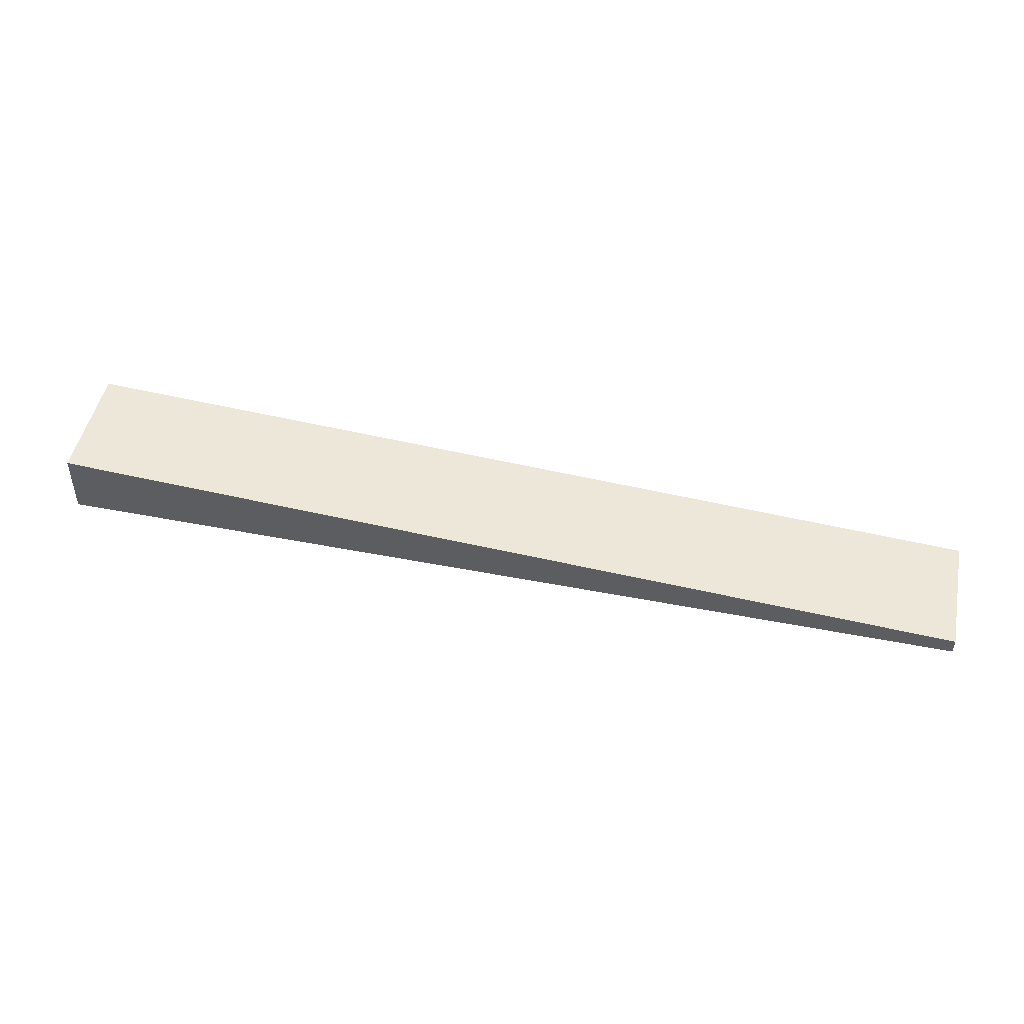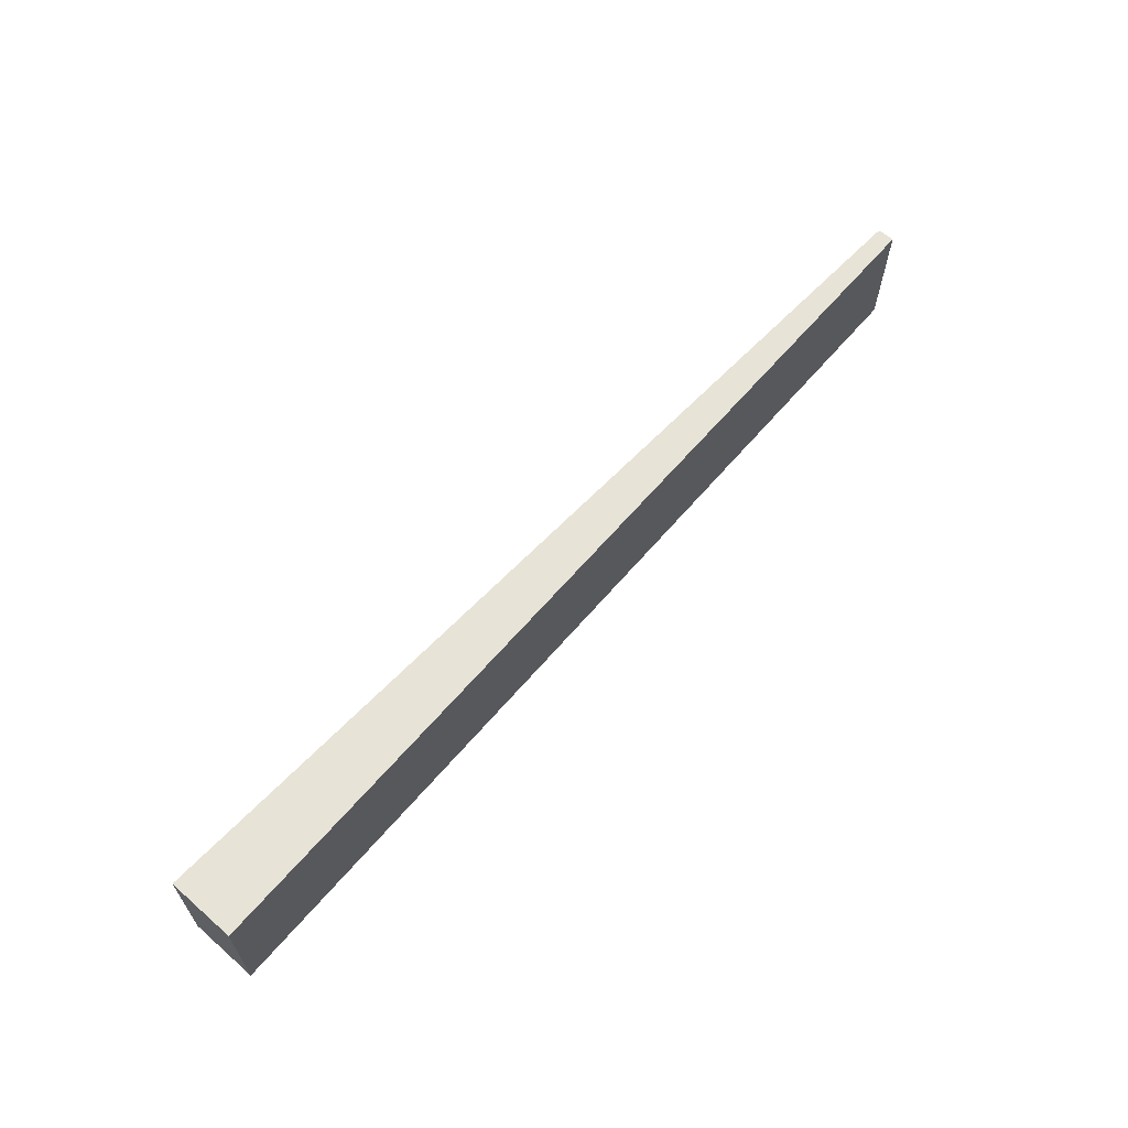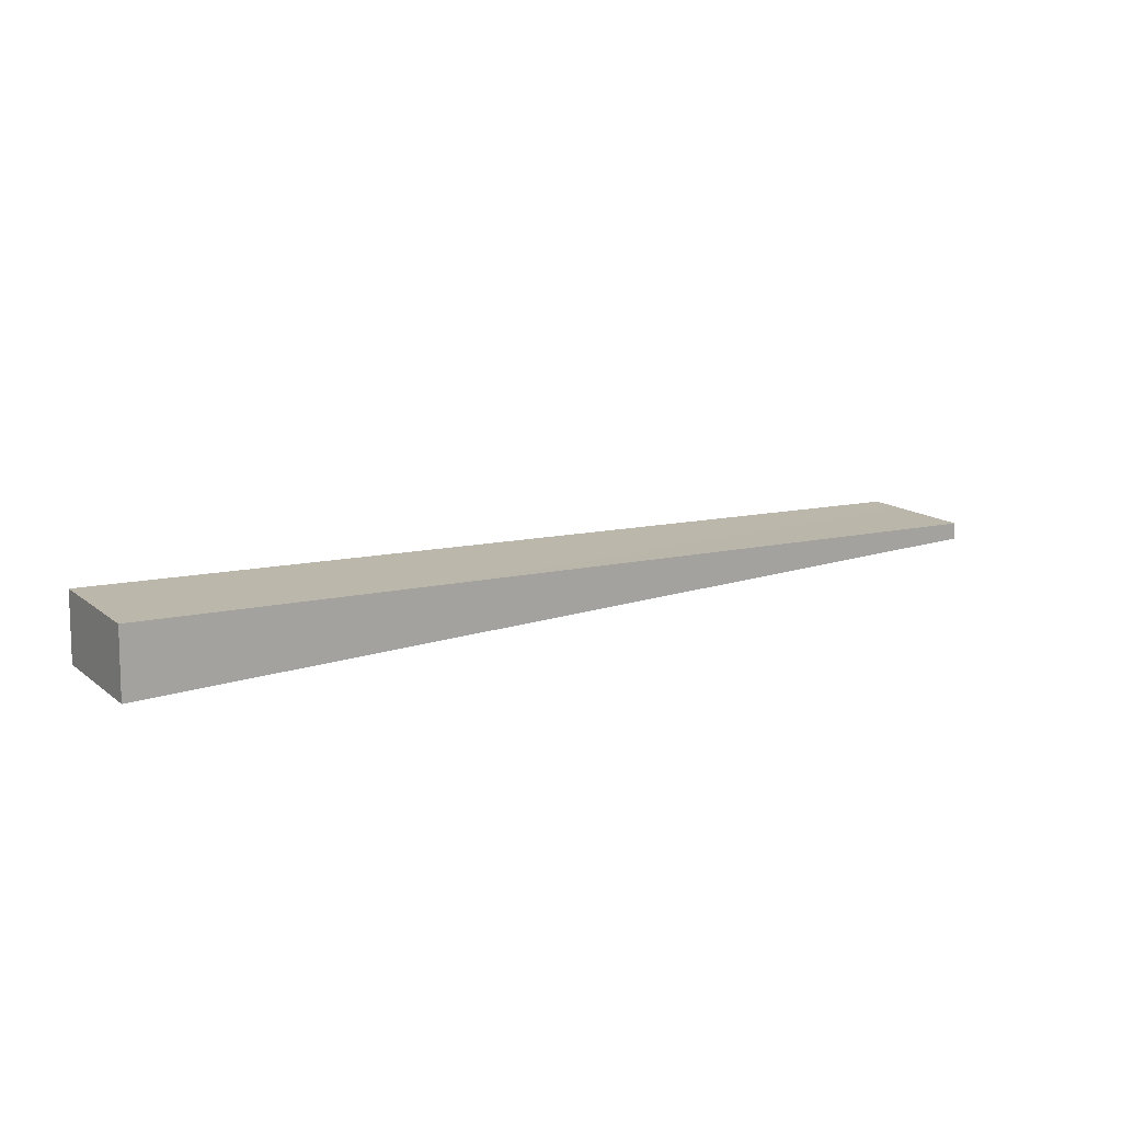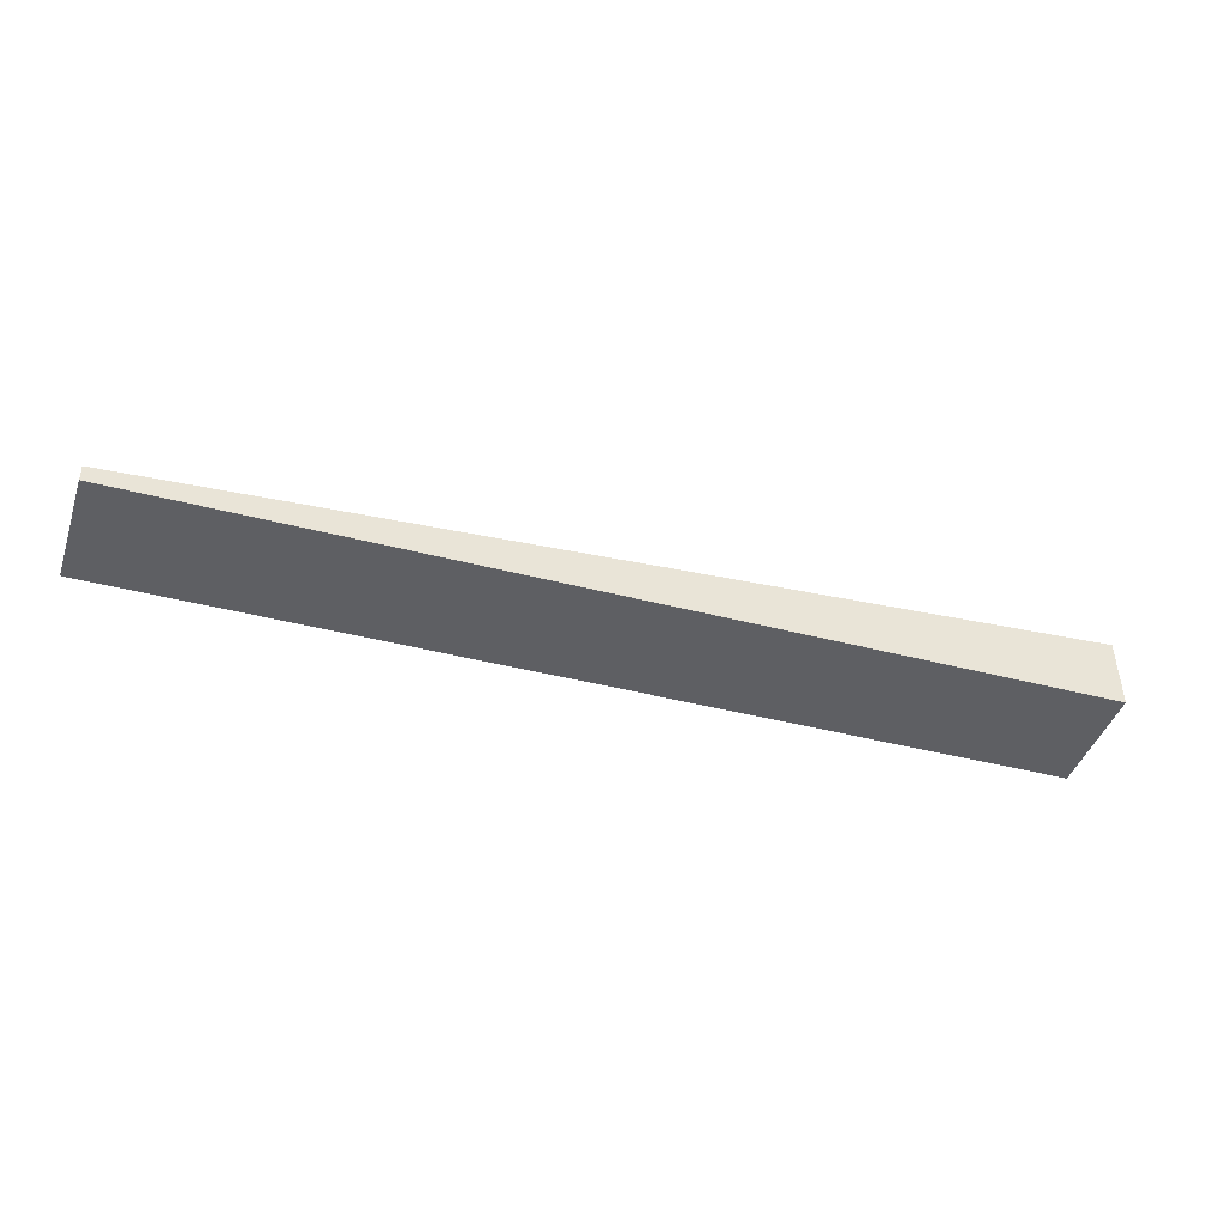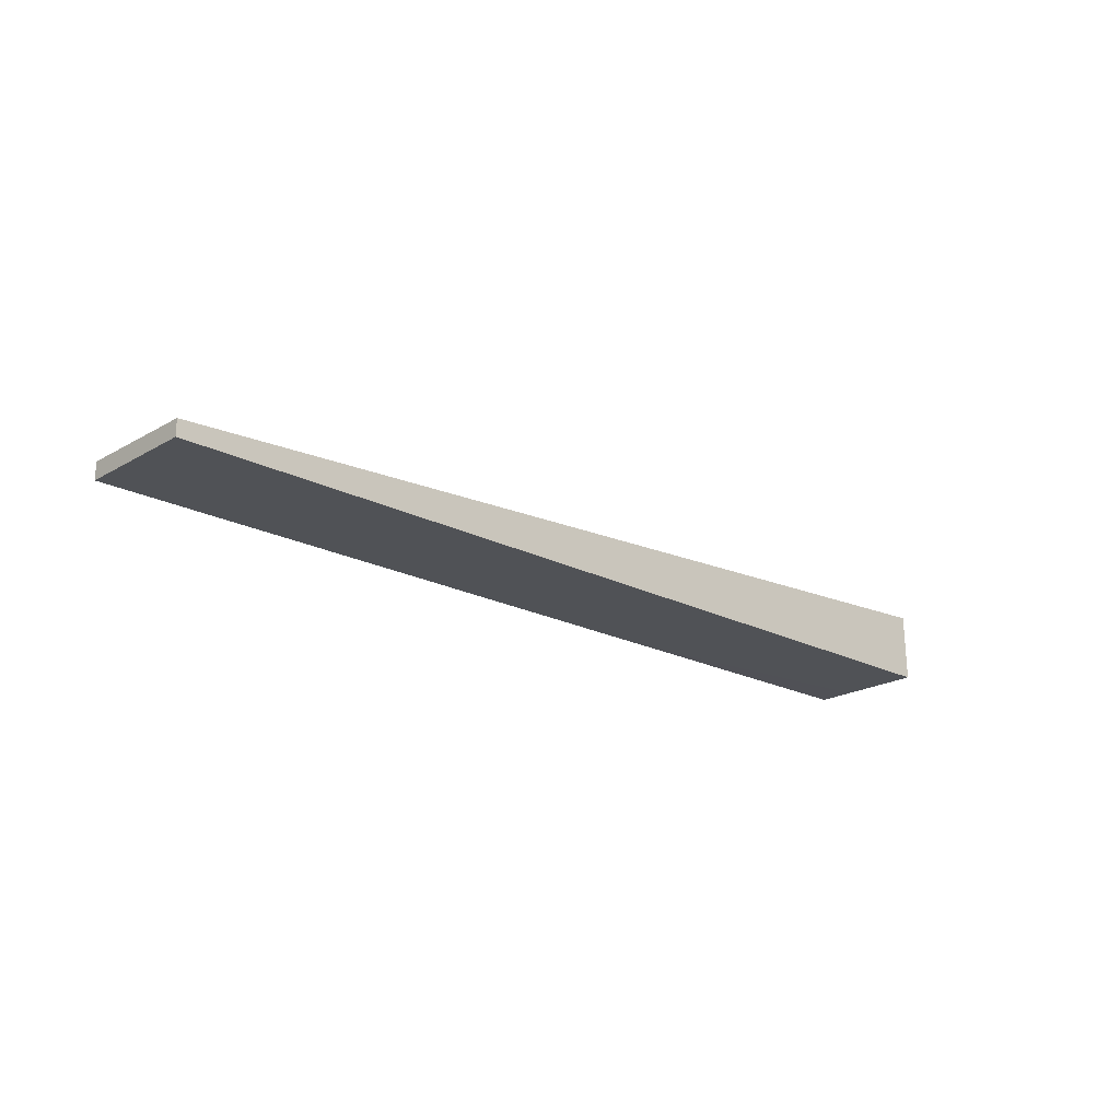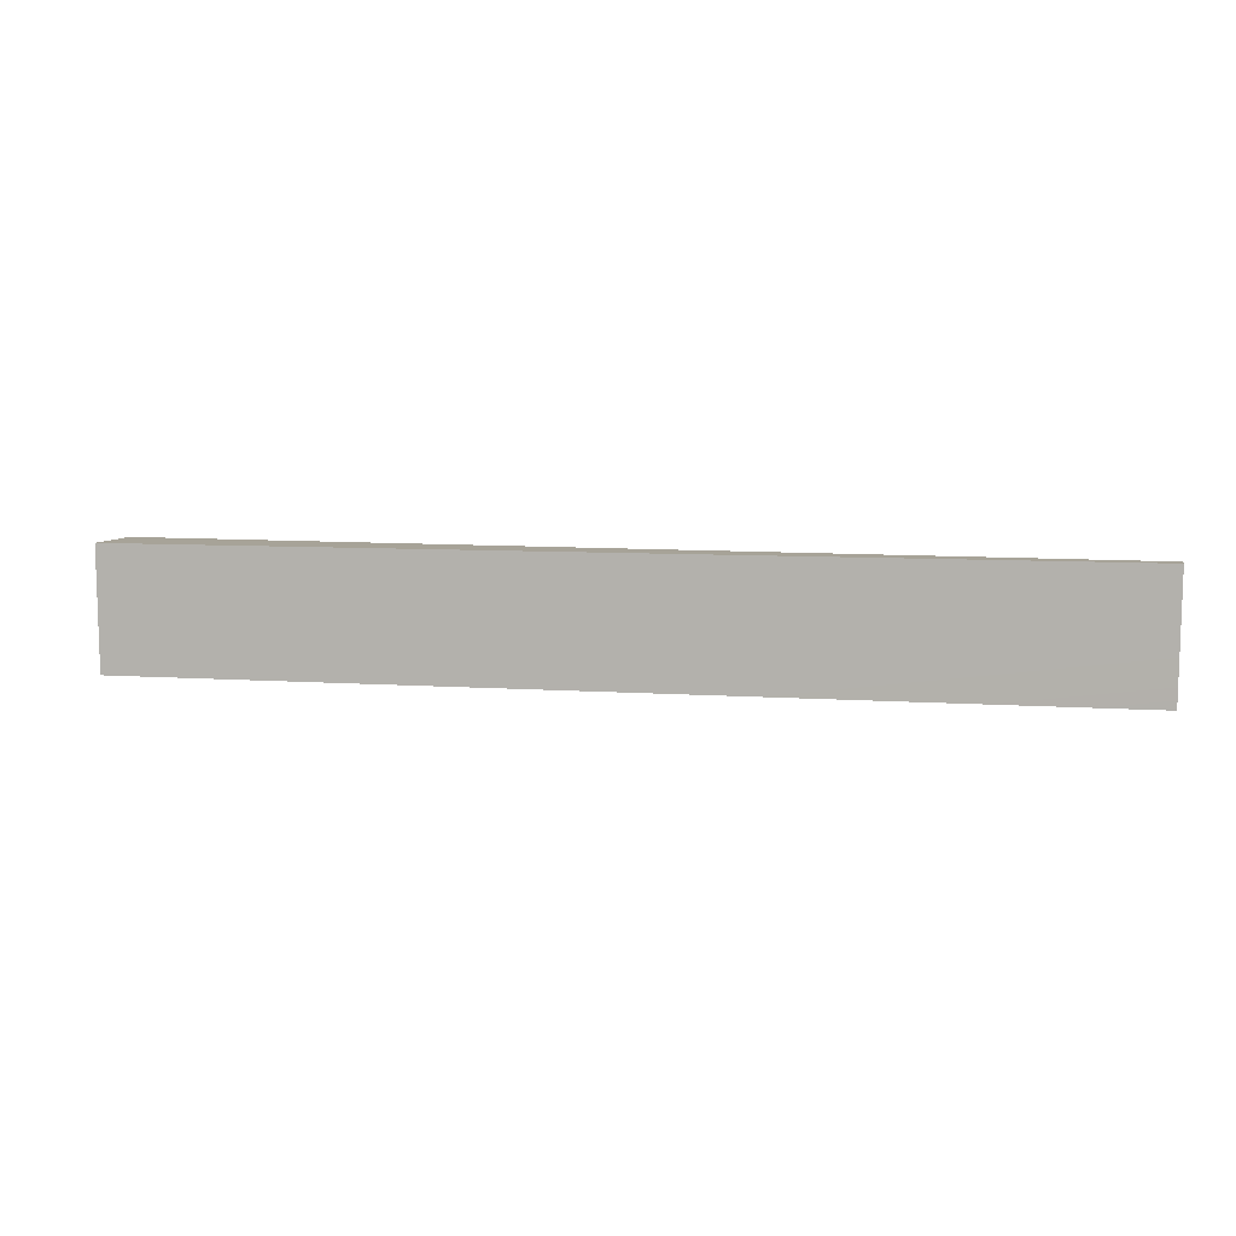
<metadata>
{"format":"obj","ext":"obj","renderer":"f3d","projection":"perspective","resolution":1024,"background":"white","views":[{"elev":50.3,"azim":12.0,"up":"+Y"},{"elev":61.9,"azim":-49.8,"up":"+Z"},{"elev":15.6,"azim":-33.8,"up":"+Y"},{"elev":-41.4,"azim":162.4,"up":"+Y"},{"elev":-20.5,"azim":136.8,"up":"+Y"},{"elev":6.8,"azim":12.2,"up":"+Z"}]}
</metadata>
<code>
g pb_Mesh516192
v 0.09997 0 -3
v -55.1 0 -3
v 0.09997 1 -3
v -55 4 -3
v -55.1 0 -3
v -55 0 -10
v -55 4 -3
v -54.9 4 -10
v -55 0 -10
v 2.086e-06 0.05 -10
v -54.9 4 -10
v 0 1 -10
v 2.086e-06 0.05 -10
v 0.09997 0 -3
v 0 1 -10
v 0.09997 1 -3
v 0.09997 1 -3
v -55 4 -3
v 0 1 -10
v -54.9 4 -10
v 2.086e-06 0.05 -10
v -55 0 -10
v 0.09997 0 -3
v -55.1 0 -3
g pb_Mesh516192_0
f 3 2 1
f 3 4 2
f 7 6 5
f 7 8 6
f 11 10 9
f 11 12 10
f 15 14 13
f 15 16 14
f 19 18 17
f 19 20 18
f 23 22 21
f 23 24 22

</code>
